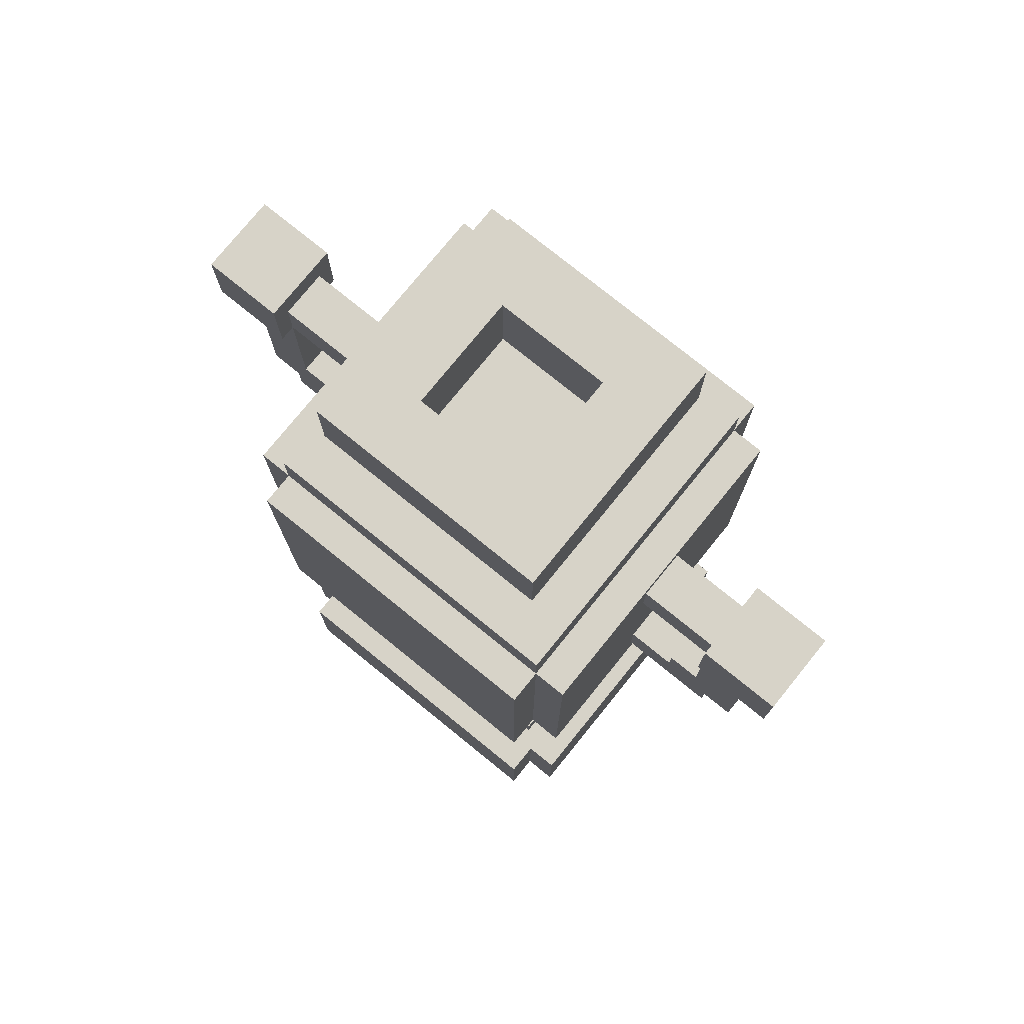
<metadata>
{"format":"obj","ext":"obj","renderer":"f3d","projection":"perspective","resolution":1024,"background":"white","views":[{"elev":76.8,"azim":39.0,"up":"+Z"}]}
</metadata>
<code>
g decor_small_heaven_1_mesh
v -0.23 -0.19 0.1595
v -0.23 0.19 -0.000516
v -0.23 0.19 0.1595
v -0.23 -0.19 -0.000516
v -0.23 -0.19 0.4795
v -0.23 0.19 0.8795
v -0.23 -0.19 0.8795
v -0.23 0.19 0.4795
v -0.19 -0.23 0.1595
v -0.19 -0.19 -0.000516
v -0.19 -0.19 0.1595
v -0.19 -0.23 -0.000516
v -0.19 0.19 0.1595
v -0.19 0.23 -0.000516
v -0.19 0.23 0.1595
v -0.19 0.19 -0.000516
v -0.19 -0.15 0.4795
v -0.19 0.15 0.4195
v -0.19 0.15 0.4795
v -0.19 -0.15 0.4195
v -0.19 -0.23 0.8795
v -0.19 -0.19 0.4795
v -0.19 -0.19 0.8795
v -0.19 -0.23 0.4795
v -0.19 0.19 0.8795
v -0.19 0.23 0.4795
v -0.19 0.23 0.8795
v -0.19 0.19 0.4795
v -0.19 -0.19 0.9395
v -0.19 0.19 0.8795
v -0.19 0.19 0.9395
v -0.19 -0.19 0.8795
v -0.17 -0.17 0.1995
v -0.17 0.17 0.1595
v -0.17 0.17 0.1995
v -0.17 -0.17 0.1595
v -0.17 -0.13 0.4195
v -0.17 0.13 0.3595
v -0.17 0.13 0.4195
v -0.17 -0.13 0.3595
v -0.15 -0.19 0.4795
v -0.15 -0.15 0.4195
v -0.15 -0.15 0.4795
v -0.15 -0.19 0.4195
v -0.15 0.15 0.4795
v -0.15 0.19 0.4195
v -0.15 0.19 0.4795
v -0.15 0.15 0.4195
v -0.15 -0.15 1.139
v -0.15 0.15 1.039
v -0.15 0.15 1.139
v -0.15 -0.15 1.039
v -0.13 -0.17 0.4195
v -0.13 -0.13 0.3595
v -0.13 -0.13 0.4195
v -0.13 -0.17 0.3595
v -0.13 0.13 0.4195
v -0.13 0.17 0.3595
v -0.13 0.17 0.4195
v -0.13 0.13 0.3595
v 0.07 -0.07 1.139
v 0.07 0.07 1.019
v 0.07 0.07 1.139
v 0.07 -0.07 1.019
v -0.07 0.07 1.019
v -0.07 -0.07 1.139
v -0.07 0.07 1.139
v -0.07 -0.07 1.019
v 0.13 -0.13 0.3595
v 0.13 -0.17 0.4195
v 0.13 -0.13 0.4195
v 0.13 -0.17 0.3595
v 0.13 0.17 0.3595
v 0.13 0.13 0.4195
v 0.13 0.17 0.4195
v 0.13 0.13 0.3595
v 0.15 -0.15 0.4195
v 0.15 -0.19 0.4795
v 0.15 -0.15 0.4795
v 0.15 -0.19 0.4195
v 0.15 0.19 0.4195
v 0.15 0.15 0.4795
v 0.15 0.19 0.4795
v 0.15 0.15 0.4195
v 0.15 0.15 1.039
v 0.15 -0.15 1.139
v 0.15 0.15 1.139
v 0.15 -0.15 1.039
v 0.17 0.17 0.1595
v 0.17 -0.17 0.1995
v 0.17 0.17 0.1995
v 0.17 -0.17 0.1595
v 0.17 0.13 0.3595
v 0.17 -0.13 0.4195
v 0.17 0.13 0.4195
v 0.17 -0.13 0.3595
v 0.19 -0.19 -0.000516
v 0.19 -0.23 0.1595
v 0.19 -0.19 0.1595
v 0.19 -0.23 -0.000516
v 0.19 0.23 -0.000516
v 0.19 0.19 0.1595
v 0.19 0.23 0.1595
v 0.19 0.19 -0.000516
v 0.19 0.15 0.4195
v 0.19 -0.15 0.4795
v 0.19 0.15 0.4795
v 0.19 -0.15 0.4195
v 0.19 -0.19 0.4795
v 0.19 -0.23 0.8795
v 0.19 -0.19 0.8795
v 0.19 -0.23 0.4795
v 0.19 0.23 0.4795
v 0.19 0.19 0.8795
v 0.19 0.23 0.8795
v 0.19 0.19 0.4795
v 0.19 0.19 0.8795
v 0.19 -0.19 0.9395
v 0.19 0.19 0.9395
v 0.19 -0.19 0.8795
v 0.23 0.19 -0.000516
v 0.23 -0.19 0.1595
v 0.23 0.19 0.1595
v 0.23 -0.19 -0.000516
v 0.23 -0.19 0.4795
v 0.23 0.19 0.8795
v 0.23 0.19 0.4795
v 0.23 -0.19 0.8795
v 0.19 -0.23 -0.000516
v -0.19 -0.23 0.1595
v 0.19 -0.23 0.1595
v -0.19 -0.23 -0.000516
v 0.19 -0.23 0.4795
v -0.19 -0.23 0.8795
v 0.19 -0.23 0.8795
v -0.19 -0.23 0.4795
v -0.19 -0.19 -0.000516
v -0.23 -0.19 0.1595
v -0.19 -0.19 0.1595
v -0.23 -0.19 -0.000516
v -0.19 -0.19 0.4795
v -0.23 -0.19 0.8795
v -0.19 -0.19 0.8795
v -0.23 -0.19 0.4795
v 0.15 -0.19 0.4195
v -0.15 -0.19 0.4795
v 0.15 -0.19 0.4795
v -0.15 -0.19 0.4195
v 0.19 -0.19 0.8795
v -0.19 -0.19 0.9395
v 0.19 -0.19 0.9395
v -0.19 -0.19 0.8795
v 0.23 -0.19 -0.000516
v 0.19 -0.19 0.1595
v 0.23 -0.19 0.1595
v 0.19 -0.19 -0.000516
v 0.23 -0.19 0.4795
v 0.19 -0.19 0.8795
v 0.23 -0.19 0.8795
v 0.19 -0.19 0.4795
v 0.13 -0.17 0.3595
v -0.13 -0.17 0.4195
v 0.13 -0.17 0.4195
v -0.13 -0.17 0.3595
v 0.17 -0.17 0.1595
v -0.17 -0.17 0.1995
v 0.17 -0.17 0.1995
v -0.17 -0.17 0.1595
v -0.15 -0.15 0.4195
v -0.19 -0.15 0.4795
v -0.15 -0.15 0.4795
v -0.19 -0.15 0.4195
v 0.15 -0.15 1.039
v -0.15 -0.15 1.139
v 0.15 -0.15 1.139
v -0.15 -0.15 1.039
v 0.19 -0.15 0.4195
v 0.15 -0.15 0.4795
v 0.19 -0.15 0.4795
v 0.15 -0.15 0.4195
v -0.13 -0.13 0.3595
v -0.17 -0.13 0.4195
v -0.13 -0.13 0.4195
v -0.17 -0.13 0.3595
v 0.17 -0.13 0.3595
v 0.13 -0.13 0.4195
v 0.17 -0.13 0.4195
v 0.13 -0.13 0.3595
v 0.07 0.07 1.019
v -0.07 0.07 1.139
v 0.07 0.07 1.139
v -0.07 0.07 1.019
v -0.07 -0.07 1.139
v 0.07 -0.07 1.019
v 0.07 -0.07 1.139
v -0.07 -0.07 1.019
v -0.17 0.13 0.4195
v -0.13 0.13 0.3595
v -0.13 0.13 0.4195
v -0.17 0.13 0.3595
v 0.13 0.13 0.4195
v 0.17 0.13 0.3595
v 0.17 0.13 0.4195
v 0.13 0.13 0.3595
v -0.19 0.15 0.4795
v -0.15 0.15 0.4195
v -0.15 0.15 0.4795
v -0.19 0.15 0.4195
v -0.15 0.15 1.139
v 0.15 0.15 1.039
v 0.15 0.15 1.139
v -0.15 0.15 1.039
v 0.15 0.15 0.4795
v 0.19 0.15 0.4195
v 0.19 0.15 0.4795
v 0.15 0.15 0.4195
v -0.13 0.17 0.4195
v 0.13 0.17 0.3595
v 0.13 0.17 0.4195
v -0.13 0.17 0.3595
v -0.17 0.17 0.1995
v 0.17 0.17 0.1595
v 0.17 0.17 0.1995
v -0.17 0.17 0.1595
v -0.23 0.19 0.1595
v -0.19 0.19 -0.000516
v -0.19 0.19 0.1595
v -0.23 0.19 -0.000516
v -0.23 0.19 0.8795
v -0.19 0.19 0.4795
v -0.19 0.19 0.8795
v -0.23 0.19 0.4795
v -0.15 0.19 0.4795
v 0.15 0.19 0.4195
v 0.15 0.19 0.4795
v -0.15 0.19 0.4195
v -0.19 0.19 0.9395
v 0.19 0.19 0.8795
v 0.19 0.19 0.9395
v -0.19 0.19 0.8795
v 0.19 0.19 0.1595
v 0.23 0.19 -0.000516
v 0.23 0.19 0.1595
v 0.19 0.19 -0.000516
v 0.19 0.19 0.8795
v 0.23 0.19 0.4795
v 0.23 0.19 0.8795
v 0.19 0.19 0.4795
v -0.19 0.23 0.1595
v 0.19 0.23 -0.000516
v 0.19 0.23 0.1595
v -0.19 0.23 -0.000516
v -0.19 0.23 0.8795
v 0.19 0.23 0.4795
v 0.19 0.23 0.8795
v -0.19 0.23 0.4795
v -0.19 -0.19 -0.000516
v 0.19 -0.23 -0.000516
v 0.19 -0.19 -0.000516
v -0.19 -0.23 -0.000516
v 0.19 0.19 -0.000516
v 0.23 -0.19 -0.000516
v 0.23 0.19 -0.000516
v -0.19 0.19 -0.000516
v -0.23 0.19 -0.000516
v -0.23 -0.19 -0.000516
v -0.19 0.23 -0.000516
v 0.19 0.23 -0.000516
v -0.13 -0.13 0.3595
v 0.13 -0.17 0.3595
v 0.13 -0.13 0.3595
v -0.13 -0.17 0.3595
v 0.13 0.13 0.3595
v 0.17 -0.13 0.3595
v 0.17 0.13 0.3595
v -0.13 0.13 0.3595
v -0.17 0.13 0.3595
v -0.17 -0.13 0.3595
v -0.13 0.17 0.3595
v 0.13 0.17 0.3595
v -0.13 -0.17 0.4195
v 0.15 -0.19 0.4195
v 0.13 -0.17 0.4195
v -0.15 -0.19 0.4195
v -0.15 -0.15 0.4195
v 0.15 -0.15 0.4195
v -0.13 -0.13 0.4195
v -0.17 -0.13 0.4195
v -0.19 -0.15 0.4195
v 0.13 -0.13 0.4195
v 0.17 -0.13 0.4195
v -0.17 0.13 0.4195
v -0.19 0.15 0.4195
v -0.15 0.15 0.4195
v 0.19 -0.15 0.4195
v 0.17 0.13 0.4195
v 0.19 0.15 0.4195
v 0.15 0.15 0.4195
v 0.13 0.13 0.4195
v 0.13 0.17 0.4195
v 0.15 0.19 0.4195
v -0.15 0.19 0.4195
v -0.13 0.17 0.4195
v -0.13 0.13 0.4195
v -0.19 -0.19 0.4795
v -0.19 -0.23 0.4795
v -0.15 -0.19 0.4795
v -0.19 -0.15 0.4795
v -0.23 -0.19 0.4795
v -0.15 -0.15 0.4795
v -0.19 0.15 0.4795
v -0.23 0.19 0.4795
v -0.19 0.19 0.4795
v 0.15 -0.19 0.4795
v 0.19 -0.23 0.4795
v 0.19 -0.19 0.4795
v -0.15 0.19 0.4795
v -0.19 0.23 0.4795
v 0.19 0.23 0.4795
v 0.15 0.19 0.4795
v 0.19 0.19 0.4795
v 0.19 0.15 0.4795
v 0.15 0.15 0.4795
v 0.23 0.19 0.4795
v 0.19 -0.15 0.4795
v 0.15 -0.15 0.4795
v 0.23 -0.19 0.4795
v -0.15 0.15 0.4795
v -0.11 -0.11 1.039
v 0.15 -0.15 1.039
v 0.11 -0.11 1.039
v -0.15 -0.15 1.039
v -0.11 0.11 1.039
v -0.15 0.15 1.039
v 0.11 0.11 1.039
v 0.15 0.15 1.039
v 0.19 -0.23 0.1595
v -0.19 -0.19 0.1595
v 0.19 -0.19 0.1595
v -0.19 -0.23 0.1595
v 0.17 -0.17 0.1595
v -0.17 -0.17 0.1595
v -0.19 0.19 0.1595
v -0.23 0.19 0.1595
v -0.23 -0.19 0.1595
v -0.17 0.17 0.1595
v 0.17 0.17 0.1595
v 0.19 0.19 0.1595
v -0.19 0.23 0.1595
v 0.19 0.23 0.1595
v 0.23 -0.19 0.1595
v 0.23 0.19 0.1595
v -0.17 -0.17 0.1995
v 0.17 0.17 0.1995
v 0.17 -0.17 0.1995
v -0.17 0.17 0.1995
v 0.19 -0.23 0.8795
v -0.19 -0.19 0.8795
v 0.19 -0.19 0.8795
v -0.19 -0.23 0.8795
v -0.19 -0.19 0.8795
v -0.23 0.19 0.8795
v -0.19 0.19 0.8795
v -0.23 -0.19 0.8795
v 0.23 -0.19 0.8795
v 0.19 0.19 0.8795
v 0.23 0.19 0.8795
v 0.19 -0.19 0.8795
v 0.19 0.19 0.8795
v -0.19 0.23 0.8795
v 0.19 0.23 0.8795
v -0.19 0.19 0.8795
v 0.19 -0.19 0.9395
v -0.19 0.19 0.9395
v 0.19 0.19 0.9395
v -0.19 -0.19 0.9395
v 0.07 -0.07 1.019
v -0.07 0.07 1.019
v 0.07 0.07 1.019
v -0.07 -0.07 1.019
v 0.15 -0.15 1.139
v -0.07 -0.07 1.139
v 0.07 -0.07 1.139
v -0.15 -0.15 1.139
v -0.07 0.07 1.139
v -0.15 0.15 1.139
v 0.07 0.07 1.139
v 0.15 0.15 1.139
v 0.29 -0.03 0.6195
v 0.29 0.03 0.5795
v 0.29 0.03 0.6195
v 0.29 -0.03 0.5795
v 0.33 -0.03 0.7995
v 0.33 0.03 0.6195
v 0.33 0.03 0.7995
v 0.33 -0.03 0.6195
v 0.35 0.03 0.5195
v 0.35 -0.03 0.5595
v 0.35 0.03 0.5595
v 0.35 -0.03 0.5195
v 0.39 0.03 0.5595
v 0.39 -0.03 0.7995
v 0.39 0.03 0.7995
v 0.39 -0.03 0.5595
v 0.43 0.05 0.7995
v 0.43 -0.05 0.8995
v 0.43 0.05 0.8995
v 0.43 -0.05 0.7995
v 0.43 -0.05 0.7995
v 0.33 -0.05 0.8995
v 0.43 -0.05 0.8995
v 0.33 -0.05 0.7995
v 0.29 -0.03 0.5795
v 0.23 -0.03 0.5195
v 0.23 -0.03 0.5795
v 0.35 -0.03 0.5195
v 0.35 -0.03 0.5595
v 0.33 -0.03 0.6195
v 0.29 -0.03 0.6195
v 0.39 -0.03 0.5595
v 0.39 -0.03 0.7995
v 0.33 -0.03 0.7995
v 0.33 -0.03 0.7995
v 0.23 -0.03 0.8595
v 0.33 -0.03 0.8595
v 0.23 -0.03 0.7995
v 0.23 0.03 0.8595
v 0.33 0.03 0.7995
v 0.33 0.03 0.8595
v 0.23 0.03 0.7995
v 0.33 0.05 0.8995
v 0.43 0.05 0.7995
v 0.43 0.05 0.8995
v 0.33 0.05 0.7995
v 0.23 0.03 0.5195
v 0.35 -0.03 0.5195
v 0.35 0.03 0.5195
v 0.23 -0.03 0.5195
v 0.35 0.03 0.5595
v 0.39 -0.03 0.5595
v 0.39 0.03 0.5595
v 0.35 -0.03 0.5595
v 0.23 0.03 0.7995
v 0.33 -0.03 0.7995
v 0.33 0.03 0.7995
v 0.23 -0.03 0.7995
v 0.29 -0.03 0.5795
v 0.23 0.03 0.5795
v 0.29 0.03 0.5795
v 0.23 -0.03 0.5795
v 0.33 -0.03 0.6195
v 0.29 0.03 0.6195
v 0.33 0.03 0.6195
v 0.29 -0.03 0.6195
v 0.33 -0.03 0.8595
v 0.23 0.03 0.8595
v 0.33 0.03 0.8595
v 0.23 -0.03 0.8595
v 0.43 -0.05 0.8995
v 0.33 0.05 0.8995
v 0.43 0.05 0.8995
v 0.33 -0.05 0.8995
v 0.29 0.03 0.5795
v 0.23 0.03 0.5795
v 0.23 0.03 0.5195
v 0.35 0.03 0.5195
v 0.35 0.03 0.5595
v 0.33 0.03 0.6195
v 0.29 0.03 0.6195
v 0.39 0.03 0.5595
v 0.39 0.03 0.7995
v 0.33 0.03 0.7995
v 0.43 -0.05 0.7995
v 0.33 0.05 0.7995
v 0.33 -0.05 0.7995
v 0.43 0.05 0.7995
v 0.33 0.05 0.7995
v 0.33 -0.05 0.8995
v 0.33 -0.05 0.7995
v 0.33 0.05 0.8995
v -0.29 0.03 0.5795
v -0.29 -0.03 0.6195
v -0.29 0.03 0.6195
v -0.29 -0.03 0.5795
v -0.33 0.03 0.6195
v -0.33 -0.03 0.7995
v -0.33 0.03 0.7995
v -0.33 -0.03 0.6195
v -0.35 -0.03 0.5595
v -0.35 0.03 0.5195
v -0.35 0.03 0.5595
v -0.35 -0.03 0.5195
v -0.39 -0.03 0.7995
v -0.39 0.03 0.5595
v -0.39 0.03 0.7995
v -0.39 -0.03 0.5595
v -0.43 0.05 0.7995
v -0.43 -0.05 0.8995
v -0.43 -0.05 0.7995
v -0.43 0.05 0.8995
v -0.43 -0.05 0.7995
v -0.33 -0.05 0.8995
v -0.33 -0.05 0.7995
v -0.43 -0.05 0.8995
v -0.29 -0.03 0.5795
v -0.23 -0.03 0.5795
v -0.23 -0.03 0.5195
v -0.35 -0.03 0.5195
v -0.35 -0.03 0.5595
v -0.33 -0.03 0.6195
v -0.29 -0.03 0.6195
v -0.39 -0.03 0.5595
v -0.39 -0.03 0.7995
v -0.33 -0.03 0.7995
v -0.33 -0.03 0.7995
v -0.23 -0.03 0.8595
v -0.23 -0.03 0.7995
v -0.33 -0.03 0.8595
v -0.23 0.03 0.8595
v -0.33 0.03 0.7995
v -0.23 0.03 0.7995
v -0.33 0.03 0.8595
v -0.33 0.05 0.8995
v -0.43 0.05 0.7995
v -0.33 0.05 0.7995
v -0.43 0.05 0.8995
v -0.35 -0.03 0.5195
v -0.23 0.03 0.5195
v -0.35 0.03 0.5195
v -0.23 -0.03 0.5195
v -0.39 -0.03 0.5595
v -0.35 0.03 0.5595
v -0.39 0.03 0.5595
v -0.35 -0.03 0.5595
v -0.23 0.03 0.7995
v -0.33 -0.03 0.7995
v -0.23 -0.03 0.7995
v -0.33 0.03 0.7995
v -0.23 0.03 0.5795
v -0.29 -0.03 0.5795
v -0.29 0.03 0.5795
v -0.23 -0.03 0.5795
v -0.29 0.03 0.6195
v -0.33 -0.03 0.6195
v -0.33 0.03 0.6195
v -0.29 -0.03 0.6195
v -0.33 -0.03 0.8595
v -0.23 0.03 0.8595
v -0.23 -0.03 0.8595
v -0.33 0.03 0.8595
v -0.43 -0.05 0.8995
v -0.33 0.05 0.8995
v -0.33 -0.05 0.8995
v -0.43 0.05 0.8995
v -0.29 0.03 0.5795
v -0.23 0.03 0.5195
v -0.23 0.03 0.5795
v -0.35 0.03 0.5195
v -0.35 0.03 0.5595
v -0.33 0.03 0.6195
v -0.29 0.03 0.6195
v -0.39 0.03 0.5595
v -0.39 0.03 0.7995
v -0.33 0.03 0.7995
v -0.43 -0.05 0.7995
v -0.33 0.05 0.7995
v -0.43 0.05 0.7995
v -0.33 -0.05 0.7995
v -0.33 0.05 0.7995
v -0.33 -0.05 0.8995
v -0.33 0.05 0.8995
v -0.33 -0.05 0.7995
v -0.11 -0.11 0.3595
v -0.11 0.11 0.1995
v -0.11 0.11 0.3595
v -0.11 -0.11 0.1995
v 0.11 0.11 0.1995
v 0.11 -0.11 0.3595
v 0.11 0.11 0.3595
v 0.11 -0.11 0.1995
v 0.11 -0.11 0.1995
v -0.11 -0.11 0.3595
v 0.11 -0.11 0.3595
v -0.11 -0.11 0.1995
v -0.11 0.11 0.3595
v 0.11 0.11 0.1995
v 0.11 0.11 0.3595
v -0.11 0.11 0.1995
v -0.11 -0.11 1.039
v -0.11 0.11 0.9395
v -0.11 0.11 1.039
v -0.11 -0.11 0.9395
v 0.11 0.11 0.9395
v 0.11 -0.11 1.039
v 0.11 0.11 1.039
v 0.11 -0.11 0.9395
v 0.11 -0.11 0.9395
v -0.11 -0.11 1.039
v 0.11 -0.11 1.039
v -0.11 -0.11 0.9395
v -0.11 0.11 1.039
v 0.11 0.11 0.9395
v 0.11 0.11 1.039
v -0.11 0.11 0.9395
g decor_small_heaven_1_mesh_0
f -602 -603 -604
f -601 -604 -603
f -598 -599 -600
f -597 -600 -599
f -594 -595 -596
f -593 -596 -595
f -590 -591 -592
f -589 -592 -591
f -586 -587 -588
f -585 -588 -587
f -582 -583 -584
f -581 -584 -583
f -578 -579 -580
f -577 -580 -579
f -574 -575 -576
f -573 -576 -575
f -570 -571 -572
f -569 -572 -571
f -566 -567 -568
f -565 -568 -567
f -562 -563 -564
f -561 -564 -563
f -558 -559 -560
f -557 -560 -559
f -554 -555 -556
f -553 -556 -555
f -550 -551 -552
f -549 -552 -551
f -546 -547 -548
f -545 -548 -547
f -542 -543 -544
f -541 -544 -543
f -538 -539 -540
f -537 -540 -539
f -534 -535 -536
f -533 -536 -535
f -530 -531 -532
f -529 -532 -531
f -526 -527 -528
f -525 -528 -527
f -522 -523 -524
f -521 -524 -523
f -518 -519 -520
f -517 -520 -519
f -514 -515 -516
f -513 -516 -515
f -510 -511 -512
f -509 -512 -511
f -506 -507 -508
f -505 -508 -507
f -502 -503 -504
f -501 -504 -503
f -498 -499 -500
f -497 -500 -499
f -494 -495 -496
f -493 -496 -495
f -490 -491 -492
f -489 -492 -491
f -486 -487 -488
f -485 -488 -487
f -482 -483 -484
f -481 -484 -483
f -478 -479 -480
f -477 -480 -479
f -474 -475 -476
f -473 -476 -475
f -470 -471 -472
f -469 -472 -471
f -466 -467 -468
f -465 -468 -467
f -462 -463 -464
f -461 -464 -463
f -458 -459 -460
f -457 -460 -459
f -454 -455 -456
f -453 -456 -455
f -450 -451 -452
f -449 -452 -451
f -446 -447 -448
f -445 -448 -447
f -442 -443 -444
f -441 -444 -443
f -438 -439 -440
f -437 -440 -439
f -434 -435 -436
f -433 -436 -435
f -430 -431 -432
f -429 -432 -431
f -426 -427 -428
f -425 -428 -427
f -422 -423 -424
f -421 -424 -423
f -418 -419 -420
f -417 -420 -419
f -414 -415 -416
f -413 -416 -415
f -410 -411 -412
f -409 -412 -411
f -406 -407 -408
f -405 -408 -407
f -402 -403 -404
f -401 -404 -403
f -398 -399 -400
f -397 -400 -399
f -394 -395 -396
f -393 -396 -395
f -390 -391 -392
f -389 -392 -391
f -386 -387 -388
f -385 -388 -387
f -382 -383 -384
f -381 -384 -383
f -378 -379 -380
f -377 -380 -379
f -374 -375 -376
f -373 -376 -375
f -370 -371 -372
f -369 -372 -371
f -366 -367 -368
f -365 -368 -367
f -362 -363 -364
f -361 -364 -363
f -358 -359 -360
f -357 -360 -359
f -354 -355 -356
f -353 -356 -355
f -350 -351 -352
f -349 -352 -351
f -346 -347 -348
f -345 -348 -347
f -346 -348 -344
f -346 -344 -343
f -342 -343 -344
f -341 -344 -348
f -341 -348 -340
f -339 -340 -348
f -341 -338 -344
f -337 -344 -338
f -334 -335 -336
f -333 -336 -335
f -334 -336 -332
f -334 -332 -331
f -330 -331 -332
f -329 -332 -336
f -329 -336 -328
f -327 -328 -336
f -329 -326 -332
f -325 -332 -326
f -322 -323 -324
f -321 -324 -323
f -324 -321 -320
f -323 -322 -319
f -324 -320 -318
f -320 -317 -318
f -320 -316 -317
f -319 -322 -315
f -314 -319 -315
f -317 -316 -313
f -312 -313 -316
f -311 -313 -312
f -310 -319 -314
f -314 -309 -310
f -308 -310 -309
f -309 -307 -308
f -309 -306 -307
f -307 -306 -305
f -307 -305 -304
f -304 -305 -303
f -302 -311 -303
f -302 -303 -305
f -301 -311 -302
f -301 -313 -311
f -298 -299 -300
f -298 -300 -297
f -300 -296 -297
f -298 -297 -295
f -297 -296 -294
f -293 -294 -296
f -292 -294 -293
f -298 -291 -299
f -290 -299 -291
f -290 -291 -289
f -288 -294 -292
f -288 -292 -287
f -287 -286 -288
f -285 -288 -286
f -284 -285 -286
f -283 -285 -284
f -283 -282 -285
f -284 -281 -283
f -283 -281 -280
f -289 -291 -280
f -280 -291 -279
f -278 -280 -281
f -278 -289 -280
f -277 -294 -288
f -274 -275 -276
f -273 -276 -275
f -276 -273 -272
f -271 -272 -273
f -274 -270 -275
f -272 -271 -270
f -269 -275 -270
f -269 -270 -271
f -266 -267 -268
f -265 -268 -267
f -266 -264 -267
f -263 -267 -264
f -267 -263 -262
f -262 -261 -267
f -260 -267 -261
f -259 -262 -263
f -259 -258 -262
f -257 -262 -258
f -258 -264 -257
f -266 -257 -264
f -262 -257 -256
f -255 -256 -257
f -266 -254 -257
f -253 -257 -254
f -250 -251 -252
f -249 -252 -251
f -246 -247 -248
f -245 -248 -247
f -242 -243 -244
f -241 -244 -243
f -238 -239 -240
f -237 -240 -239
f -234 -235 -236
f -233 -236 -235
f -230 -231 -232
f -229 -232 -231
f -226 -227 -228
f -225 -228 -227
f -222 -223 -224
f -221 -224 -223
f -223 -220 -221
f -219 -221 -220
f -222 -224 -218
f -220 -218 -219
f -217 -218 -224
f -217 -219 -218
f -214 -215 -216
f -213 -216 -215
f -210 -211 -212
f -209 -212 -211
f -206 -207 -208
f -205 -208 -207
f -202 -203 -204
f -201 -204 -203
f -198 -199 -200
f -197 -200 -199
f -194 -195 -196
f -193 -196 -195
f -190 -191 -192
f -192 -191 -189
f -188 -192 -189
f -187 -192 -188
f -186 -192 -187
f -185 -187 -188
f -184 -187 -185
f -183 -187 -184
f -180 -181 -182
f -179 -182 -181
f -176 -177 -178
f -175 -178 -177
f -172 -173 -174
f -171 -174 -173
f -168 -169 -170
f -167 -170 -169
f -164 -165 -166
f -163 -166 -165
f -160 -161 -162
f -159 -162 -161
f -156 -157 -158
f -155 -158 -157
f -152 -153 -154
f -151 -154 -153
f -148 -149 -150
f -147 -150 -149
f -144 -145 -146
f -143 -146 -145
f -140 -141 -142
f -140 -142 -139
f -142 -138 -139
f -142 -137 -138
f -142 -136 -137
f -137 -135 -138
f -137 -134 -135
f -137 -133 -134
f -130 -131 -132
f -129 -132 -131
f -126 -127 -128
f -125 -128 -127
f -122 -123 -124
f -121 -124 -123
f -118 -119 -120
f -117 -120 -119
f -114 -115 -116
f -113 -116 -115
f -110 -111 -112
f -109 -112 -111
f -106 -107 -108
f -105 -108 -107
f -102 -103 -104
f -101 -104 -103
f -98 -99 -100
f -98 -100 -97
f -100 -96 -97
f -100 -95 -96
f -100 -94 -95
f -95 -93 -96
f -95 -92 -93
f -95 -91 -92
f -88 -89 -90
f -87 -90 -89
f -84 -85 -86
f -83 -86 -85
f -80 -81 -82
f -79 -82 -81
f -76 -77 -78
f -75 -78 -77
f -72 -73 -74
f -71 -74 -73
f -68 -69 -70
f -67 -70 -69
f -64 -65 -66
f -63 -66 -65
f -60 -61 -62
f -59 -62 -61
f -56 -57 -58
f -55 -58 -57
f -52 -53 -54
f -51 -54 -53
f -48 -49 -50
f -50 -49 -47
f -46 -50 -47
f -45 -50 -46
f -44 -50 -45
f -43 -45 -46
f -42 -45 -43
f -41 -45 -42
f -38 -39 -40
f -37 -40 -39
f -34 -35 -36
f -33 -36 -35
f -30 -31 -32
f -29 -32 -31
f -26 -27 -28
f -25 -28 -27
f -22 -23 -24
f -21 -24 -23
f -18 -19 -20
f -17 -20 -19
f -14 -15 -16
f -13 -16 -15
f -10 -11 -12
f -9 -12 -11
f -6 -7 -8
f -5 -8 -7
f -2 -3 -4
f -1 -4 -3

</code>
